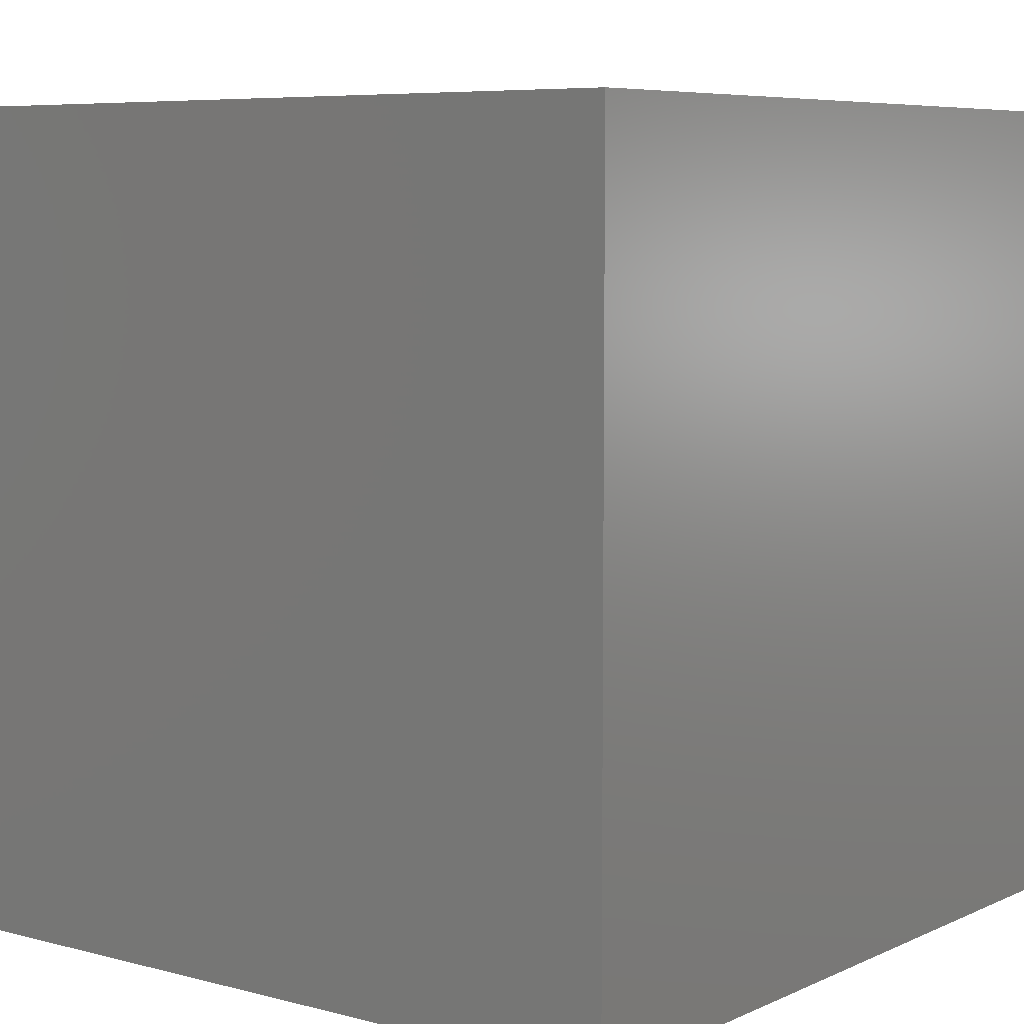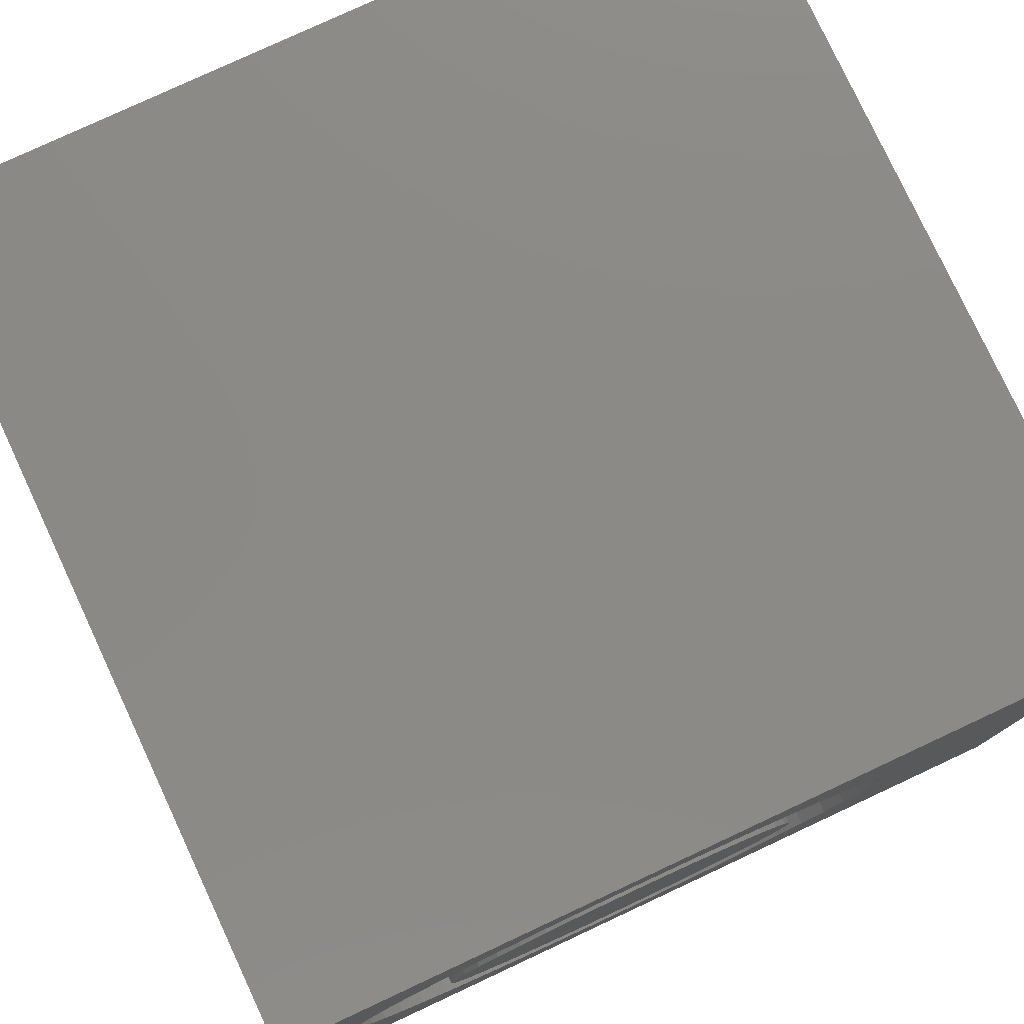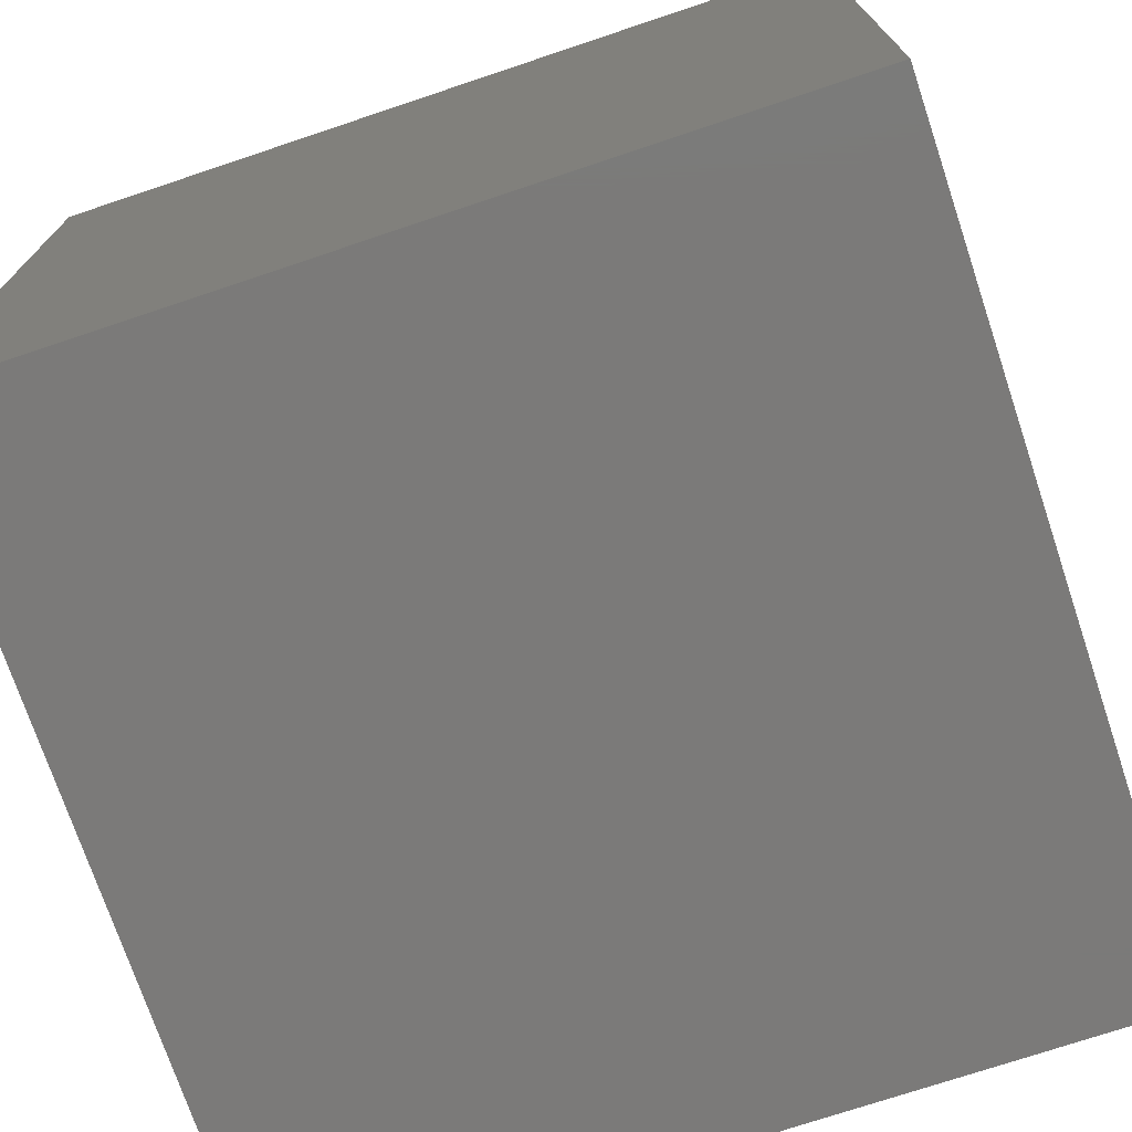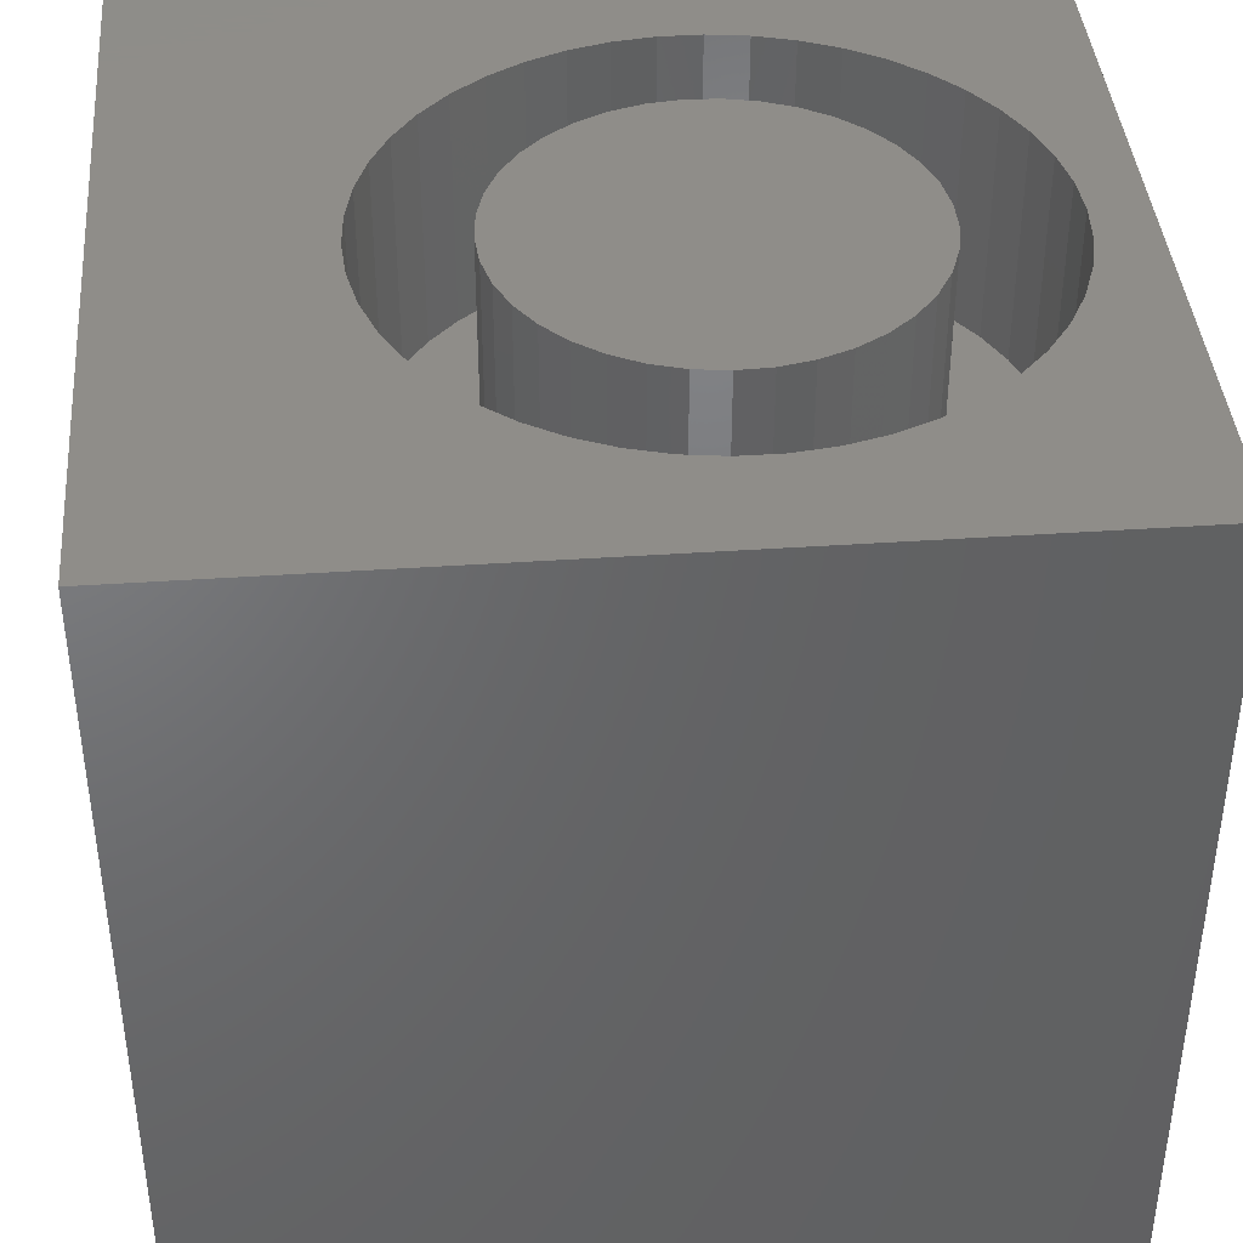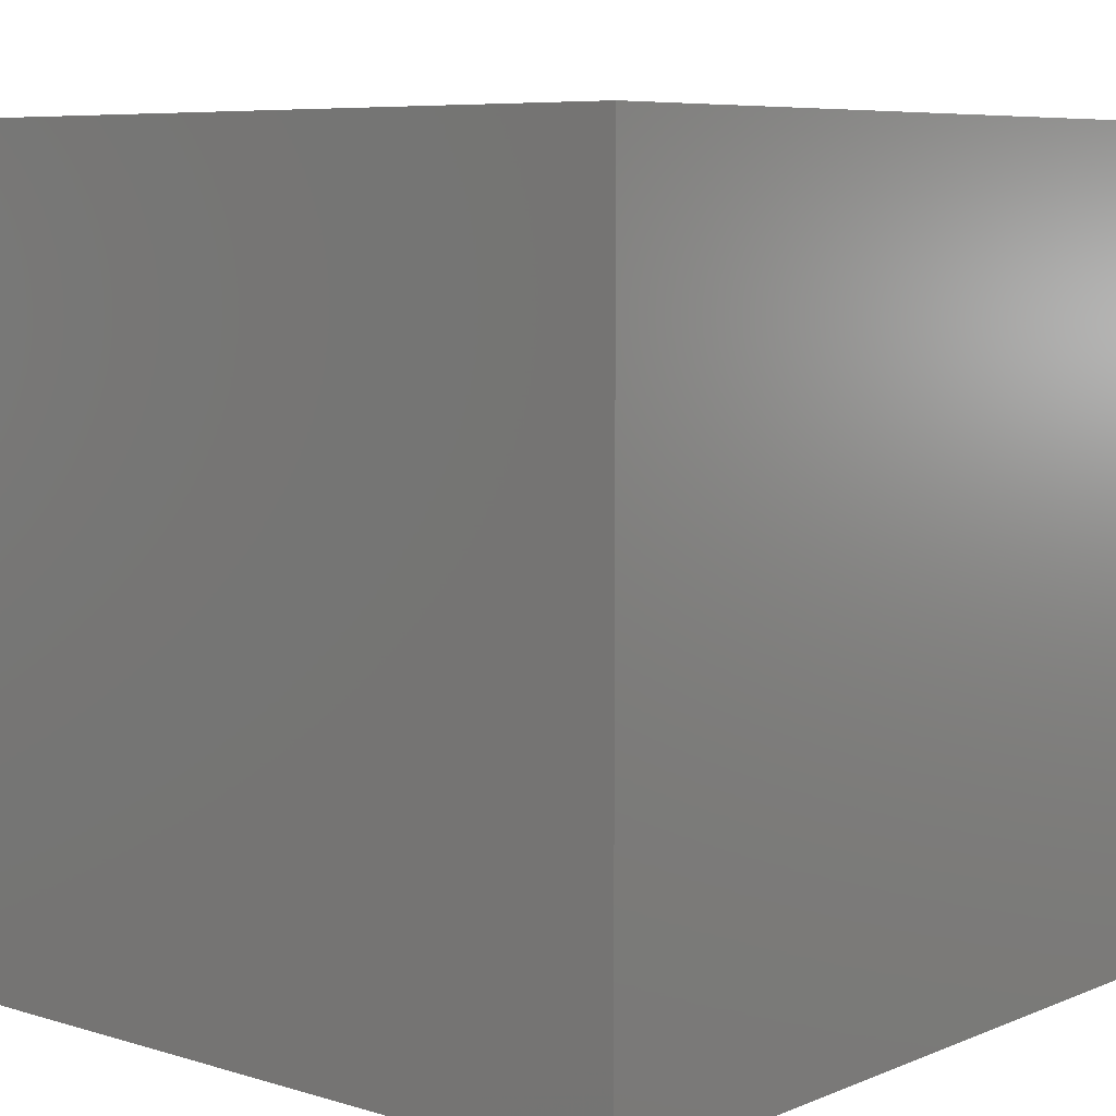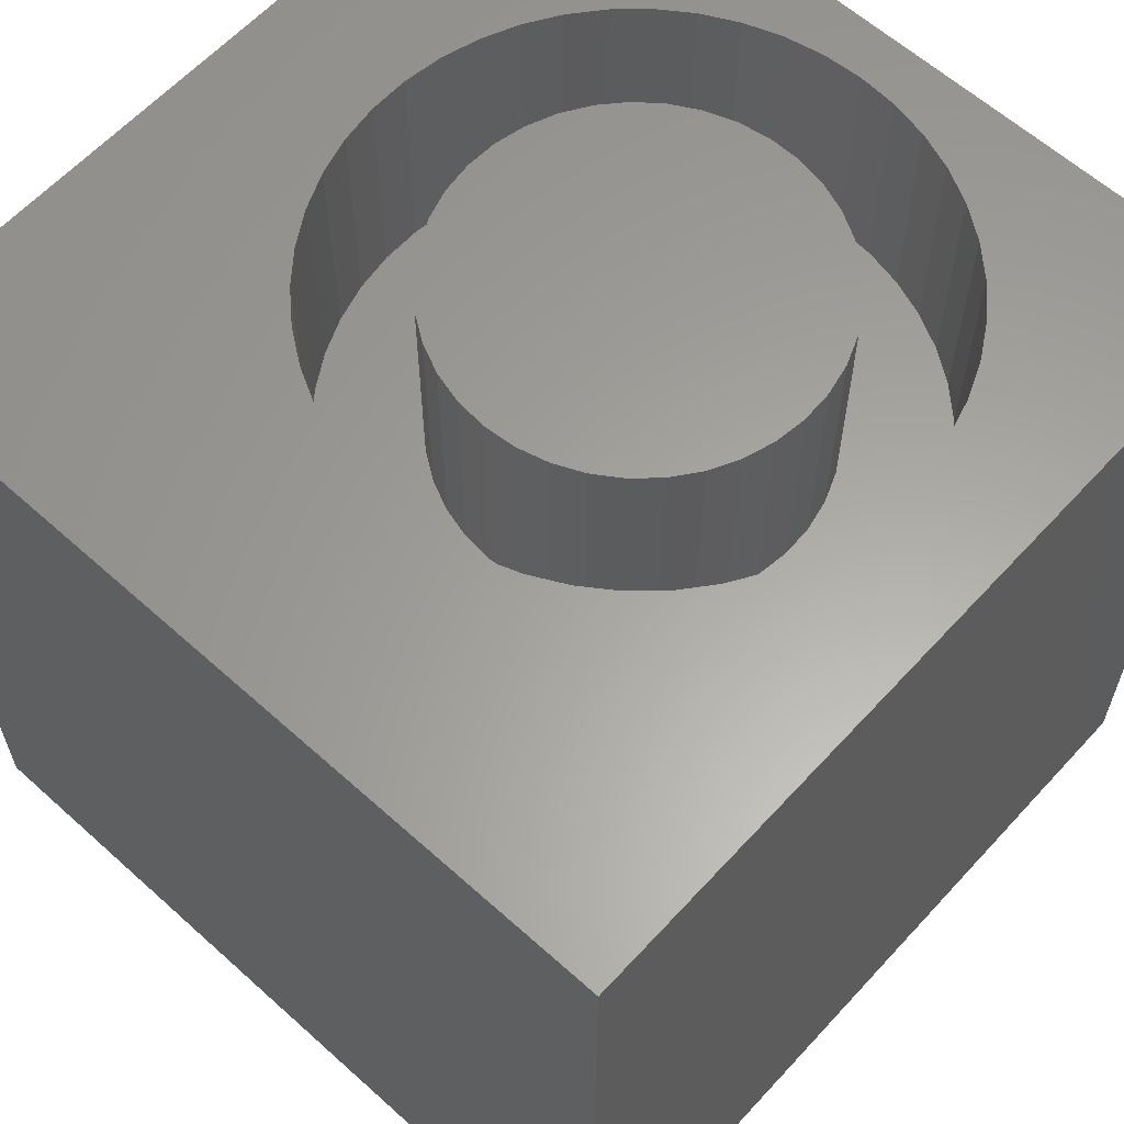
<metadata>
{"format":"stl","ext":"stl","renderer":"f3d","projection":"perspective","resolution":1024,"background":"white","views":[{"elev":6.7,"azim":127.6,"up":"+Y"},{"elev":78.7,"azim":-25.0,"up":"+Y"},{"elev":-73.5,"azim":-71.5,"up":"+Y"},{"elev":40.6,"azim":175.2,"up":"+Z"},{"elev":7.1,"azim":-139.2,"up":"+Z"},{"elev":61.6,"azim":132.4,"up":"+Z"}]}
</metadata>
<code>
# stl→obj: 174 verts, 344 faces
v 0 10 10
v 0 10 0
v 0 0 10
v 0 0 0
v 5.299 8.543 10
v 5.738 8.353 10
v 10 10 10
v 10 0 10
v 7.499 4.298 10
v 7.339 3.847 10
v 3.414 8.672 10
v 3.887 8.737 10
v 4.365 8.737 10
v 4.839 8.672 10
v 7.119 3.423 10
v 6.843 3.032 10
v 6.517 2.683 10
v 6.843 7.453 10
v 7.119 7.063 10
v 7.339 6.638 10
v 7.499 6.188 10
v 7.596 5.72 10
v 7.629 5.243 10
v 7.596 4.766 10
v 2.106 8.104 10
v 2.515 8.353 10
v 2.953 8.543 10
v 6.146 8.104 10
v 6.517 7.803 10
v 6.146 2.381 10
v 5.738 2.133 10
v 5.299 1.942 10
v 3.414 1.813 10
v 2.953 1.942 10
v 2.515 2.133 10
v 2.106 2.381 10
v 4.839 1.813 10
v 4.365 1.748 10
v 3.887 1.748 10
v 0.7535 4.298 10
v 0.9136 3.847 10
v 1.134 3.423 10
v 1.134 7.063 10
v 0.9136 6.638 10
v 0.7535 6.188 10
v 1.736 2.683 10
v 1.409 3.032 10
v 1.409 7.453 10
v 1.736 7.803 10
v 0.6563 4.766 10
v 0.6236 5.243 10
v 0.6563 5.72 10
v 10 10 0
v 10 0 0
v 7.596 4.766 7.265
v 7.629 5.243 7.265
v 7.596 5.72 7.265
v 7.499 6.188 7.265
v 7.339 6.638 7.265
v 7.119 7.063 7.265
v 6.843 7.453 7.265
v 6.517 7.803 7.265
v 6.146 8.104 7.265
v 5.738 8.353 7.265
v 5.299 8.543 7.265
v 4.839 8.672 7.265
v 4.365 8.737 7.265
v 3.887 8.737 7.265
v 3.414 8.672 7.265
v 2.953 8.543 7.265
v 2.515 8.353 7.265
v 2.106 8.104 7.265
v 1.736 7.803 7.265
v 1.409 7.453 7.265
v 1.134 7.063 7.265
v 0.9136 6.638 7.265
v 0.7535 6.188 7.265
v 0.6563 5.72 7.265
v 0.6236 5.243 7.265
v 0.6563 4.766 7.265
v 0.7535 4.298 7.265
v 0.9136 3.847 7.265
v 1.134 3.423 7.265
v 1.409 3.032 7.265
v 1.736 2.683 7.265
v 2.106 2.381 7.265
v 2.515 2.133 7.265
v 2.953 1.942 7.265
v 3.414 1.813 7.265
v 3.887 1.748 7.265
v 4.365 1.748 7.265
v 4.839 1.813 7.265
v 5.299 1.942 7.265
v 5.738 2.133 7.265
v 6.146 2.381 7.265
v 6.517 2.683 7.265
v 6.843 3.032 7.265
v 7.119 3.423 7.265
v 7.339 3.847 7.265
v 7.499 4.298 7.265
v 5.316 7.175 7.265
v 4.972 7.349 7.265
v 4.604 7.461 7.265
v 4.223 7.51 7.265
v 3.838 7.494 7.265
v 6.108 4.136 7.265
v 6.266 4.487 7.265
v 6.363 4.859 7.265
v 6.396 5.243 7.265
v 6.363 5.626 7.265
v 6.266 5.999 7.265
v 3.462 3.073 7.265
v 3.838 2.992 7.265
v 4.223 2.975 7.265
v 4.604 3.024 7.265
v 4.972 3.137 7.265
v 6.108 6.35 7.265
v 5.892 6.669 7.265
v 5.626 6.946 7.265
v 5.316 3.31 7.265
v 5.626 3.539 7.265
v 5.892 3.817 7.265
v 1.865 5.435 7.265
v 1.865 5.05 7.265
v 1.93 4.671 7.265
v 2.058 4.308 7.265
v 2.246 3.972 7.265
v 2.488 6.813 7.265
v 2.246 6.514 7.265
v 2.058 6.178 7.265
v 1.93 5.815 7.265
v 2.488 3.672 7.265
v 2.777 3.418 7.265
v 3.105 3.216 7.265
v 3.462 7.413 7.265
v 3.105 7.269 7.265
v 2.777 7.067 7.265
v 6.396 5.243 10
v 6.363 4.859 10
v 6.266 4.487 10
v 6.108 4.136 10
v 5.892 3.817 10
v 5.626 3.539 10
v 5.316 3.31 10
v 4.972 3.137 10
v 4.604 3.024 10
v 4.223 2.975 10
v 3.838 2.992 10
v 3.462 3.073 10
v 3.105 3.216 10
v 2.777 3.418 10
v 2.488 3.672 10
v 2.246 3.972 10
v 2.058 4.308 10
v 1.93 4.671 10
v 1.865 5.05 10
v 1.865 5.435 10
v 1.93 5.815 10
v 2.058 6.178 10
v 2.246 6.514 10
v 2.488 6.813 10
v 2.777 7.067 10
v 3.105 7.269 10
v 3.462 7.413 10
v 3.838 7.494 10
v 4.223 7.51 10
v 4.604 7.461 10
v 4.972 7.349 10
v 5.316 7.175 10
v 5.626 6.946 10
v 5.892 6.669 10
v 6.108 6.35 10
v 6.266 5.999 10
v 6.363 5.626 10
f 1 2 3
f 3 2 4
f 5 6 7
f 8 9 10
f 11 12 1
f 1 12 13
f 1 13 7
f 7 13 14
f 7 14 5
f 10 15 8
f 8 15 16
f 8 16 17
f 18 19 7
f 7 19 20
f 7 20 21
f 21 22 7
f 7 22 23
f 7 23 8
f 8 23 24
f 8 24 9
f 25 26 1
f 1 26 27
f 1 27 11
f 6 28 7
f 7 28 29
f 7 29 18
f 17 30 8
f 8 30 31
f 8 31 32
f 33 34 3
f 3 34 35
f 3 35 36
f 32 37 8
f 8 37 38
f 8 38 3
f 3 38 39
f 3 39 33
f 40 3 41
f 41 3 42
f 43 1 44
f 44 1 45
f 36 46 3
f 3 46 47
f 3 47 42
f 43 48 1
f 1 48 49
f 1 49 25
f 40 50 3
f 3 50 51
f 3 51 1
f 1 51 52
f 1 52 45
f 53 7 54
f 54 7 8
f 2 53 4
f 4 53 54
f 7 53 1
f 1 53 2
f 54 8 4
f 4 8 3
f 55 23 56
f 56 23 22
f 56 22 57
f 57 22 21
f 57 21 58
f 58 21 20
f 58 20 59
f 59 20 19
f 59 19 60
f 60 19 18
f 60 18 61
f 61 18 29
f 61 29 62
f 62 29 28
f 62 28 63
f 63 28 6
f 63 6 64
f 64 6 5
f 64 5 65
f 65 5 14
f 65 14 66
f 66 14 13
f 66 13 67
f 67 13 12
f 67 12 68
f 68 12 11
f 68 11 69
f 69 11 27
f 69 27 70
f 70 27 26
f 70 26 71
f 71 26 25
f 71 25 72
f 72 25 49
f 72 49 73
f 73 49 48
f 73 48 74
f 74 48 43
f 74 43 75
f 75 43 44
f 75 44 76
f 76 44 45
f 76 45 77
f 77 45 52
f 77 52 78
f 78 52 51
f 78 51 79
f 79 51 50
f 79 50 80
f 80 50 40
f 80 40 81
f 81 40 41
f 81 41 82
f 82 41 42
f 82 42 83
f 83 42 47
f 83 47 84
f 84 47 46
f 84 46 85
f 85 46 36
f 85 36 86
f 86 36 35
f 86 35 87
f 87 35 34
f 87 34 88
f 88 34 33
f 88 33 89
f 89 33 39
f 89 39 90
f 90 39 38
f 90 38 91
f 91 38 37
f 91 37 92
f 92 37 32
f 92 32 93
f 93 32 31
f 93 31 94
f 94 31 30
f 94 30 95
f 95 30 17
f 95 17 96
f 96 17 16
f 96 16 97
f 97 16 15
f 97 15 98
f 98 15 10
f 98 10 99
f 99 10 9
f 99 9 100
f 100 9 24
f 100 24 55
f 55 24 23
f 101 64 102
f 102 64 65
f 102 65 103
f 103 65 66
f 103 66 104
f 104 66 67
f 104 67 105
f 106 99 107
f 107 99 100
f 107 100 108
f 108 100 55
f 108 55 109
f 109 55 56
f 109 56 110
f 110 56 57
f 110 57 111
f 112 89 113
f 113 89 90
f 113 90 114
f 114 90 91
f 114 91 115
f 115 91 92
f 115 92 116
f 57 58 111
f 111 58 59
f 111 59 117
f 117 59 60
f 117 60 118
f 118 60 61
f 118 61 119
f 119 61 62
f 119 62 101
f 101 62 63
f 101 63 64
f 92 93 116
f 116 93 94
f 116 94 120
f 120 94 95
f 120 95 121
f 121 95 96
f 121 96 122
f 122 96 97
f 122 97 106
f 106 97 98
f 106 98 99
f 123 79 124
f 124 79 80
f 124 80 125
f 125 80 81
f 125 81 126
f 126 81 82
f 126 82 127
f 128 74 129
f 129 74 75
f 129 75 130
f 130 75 76
f 130 76 131
f 131 76 77
f 131 77 123
f 123 77 78
f 123 78 79
f 82 83 127
f 127 83 84
f 127 84 132
f 132 84 85
f 132 85 133
f 133 85 86
f 133 86 134
f 134 86 87
f 134 87 112
f 112 87 88
f 112 88 89
f 67 68 105
f 105 68 69
f 105 69 135
f 135 69 70
f 135 70 136
f 136 70 71
f 136 71 137
f 137 71 72
f 137 72 128
f 128 72 73
f 128 73 74
f 110 138 109
f 109 138 139
f 109 139 108
f 108 139 140
f 108 140 107
f 107 140 141
f 107 141 106
f 106 141 142
f 106 142 122
f 122 142 143
f 122 143 121
f 121 143 144
f 121 144 120
f 120 144 145
f 120 145 116
f 116 145 146
f 116 146 115
f 115 146 147
f 115 147 114
f 114 147 148
f 114 148 113
f 113 148 149
f 113 149 112
f 112 149 150
f 112 150 134
f 134 150 151
f 134 151 133
f 133 151 152
f 133 152 132
f 132 152 153
f 132 153 127
f 127 153 154
f 127 154 126
f 126 154 155
f 126 155 125
f 125 155 156
f 125 156 124
f 124 156 157
f 124 157 123
f 123 157 158
f 123 158 131
f 131 158 159
f 131 159 130
f 130 159 160
f 130 160 129
f 129 160 161
f 129 161 128
f 128 161 162
f 128 162 137
f 137 162 163
f 137 163 136
f 136 163 164
f 136 164 135
f 135 164 165
f 135 165 105
f 105 165 166
f 105 166 104
f 104 166 167
f 104 167 103
f 103 167 168
f 103 168 102
f 102 168 169
f 102 169 101
f 101 169 170
f 101 170 119
f 119 170 171
f 119 171 118
f 118 171 172
f 118 172 117
f 117 172 173
f 117 173 111
f 111 173 174
f 111 174 110
f 110 174 138
f 151 141 140
f 168 167 151
f 151 167 166
f 151 166 165
f 151 150 141
f 141 150 149
f 141 149 148
f 140 139 151
f 151 139 138
f 151 138 174
f 143 146 144
f 144 146 145
f 148 147 141
f 141 147 146
f 141 146 142
f 142 146 143
f 171 170 151
f 151 170 169
f 151 169 168
f 165 164 151
f 151 164 163
f 151 163 162
f 158 157 156
f 160 154 153
f 174 173 151
f 151 173 172
f 151 172 171
f 153 152 160
f 160 152 151
f 160 151 161
f 161 151 162
f 160 159 154
f 154 159 158
f 154 158 155
f 155 158 156

</code>
